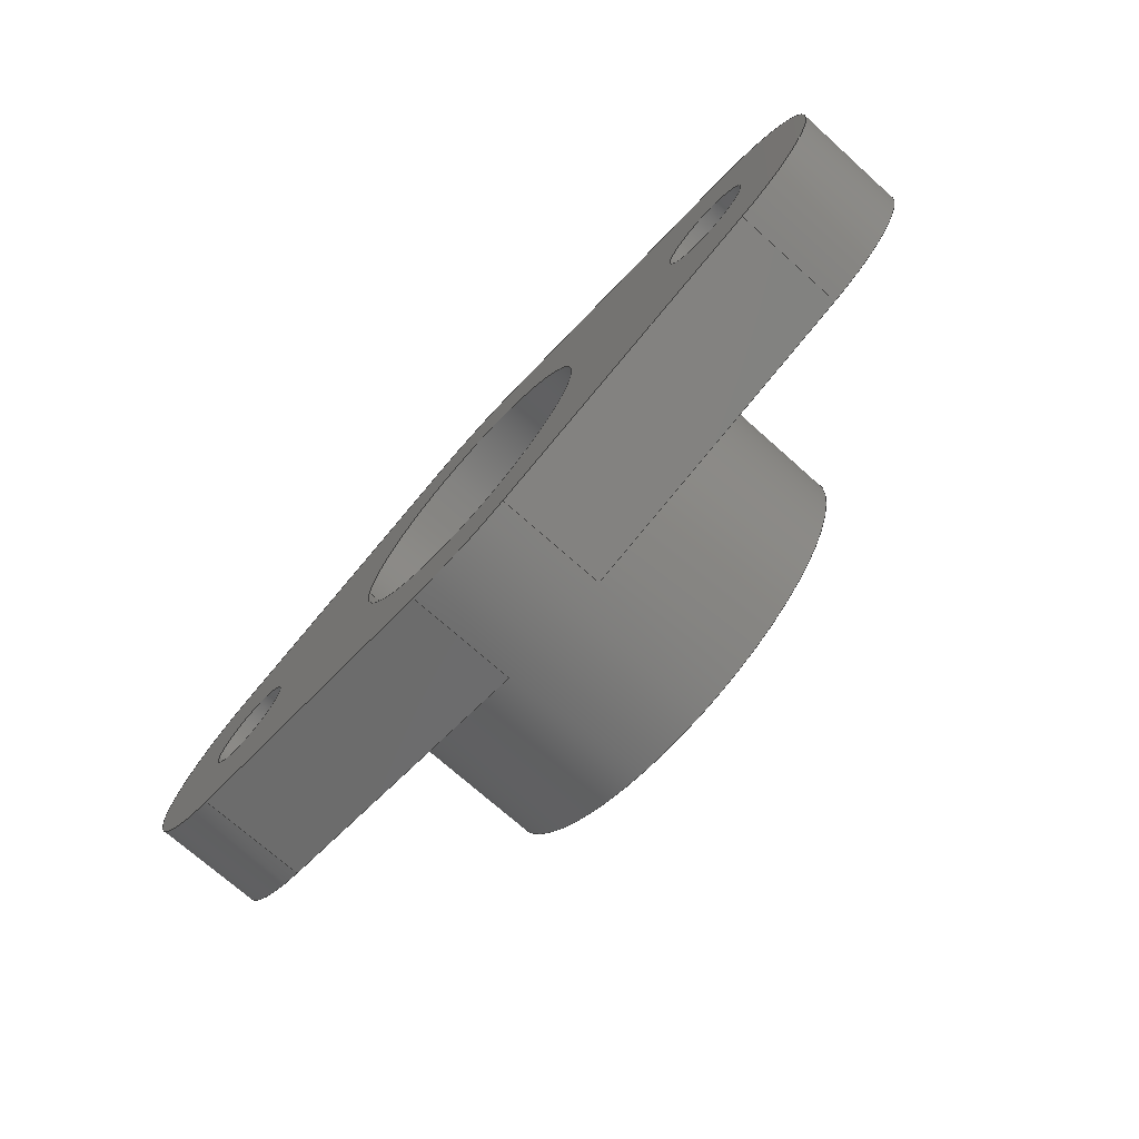
<metadata>
{"format":"step","ext":"step","renderer":"f3d","projection":"perspective","resolution":1024,"background":"white","views":[{"elev":-72.3,"azim":48.2,"up":"+Z"}]}
</metadata>
<code>
ISO-10303-21;
DATA;
#1=MECHANICAL_DESIGN_GEOMETRIC_PRESENTATION_REPRESENTATION('',(#4),#466);
#2=SHAPE_REPRESENTATION_RELATIONSHIP('SRR','None',#473,#3);
#3=ADVANCED_BREP_SHAPE_REPRESENTATION('',(#5),#465);
#4=STYLED_ITEM('',(#482),#5);
#5=MANIFOLD_SOLID_BREP('Body1',#262);
#6=FACE_BOUND('',#39,.T.);
#7=FACE_BOUND('',#45,.T.);
#8=FACE_BOUND('',#49,.T.);
#9=FACE_BOUND('',#51,.T.);
#10=FACE_BOUND('',#52,.T.);
#11=FACE_BOUND('',#53,.T.);
#12=PLANE('',#282);
#13=PLANE('',#283);
#14=PLANE('',#284);
#15=PLANE('',#290);
#16=PLANE('',#291);
#17=PLANE('',#295);
#18=PLANE('',#304);
#19=PLANE('',#305);
#20=FACE_OUTER_BOUND('',#34,.T.);
#21=FACE_OUTER_BOUND('',#35,.T.);
#22=FACE_OUTER_BOUND('',#36,.T.);
#23=FACE_OUTER_BOUND('',#37,.T.);
#24=FACE_OUTER_BOUND('',#38,.T.);
#25=FACE_OUTER_BOUND('',#40,.T.);
#26=FACE_OUTER_BOUND('',#41,.T.);
#27=FACE_OUTER_BOUND('',#42,.T.);
#28=FACE_OUTER_BOUND('',#43,.T.);
#29=FACE_OUTER_BOUND('',#44,.T.);
#30=FACE_OUTER_BOUND('',#46,.T.);
#31=FACE_OUTER_BOUND('',#47,.T.);
#32=FACE_OUTER_BOUND('',#48,.T.);
#33=FACE_OUTER_BOUND('',#50,.T.);
#34=EDGE_LOOP('',(#170,#171,#172,#173));
#35=EDGE_LOOP('',(#174,#175,#176,#177));
#36=EDGE_LOOP('',(#178,#179,#180,#181));
#37=EDGE_LOOP('',(#182,#183,#184,#185));
#38=EDGE_LOOP('',(#186,#187,#188,#189,#190));
#39=EDGE_LOOP('',(#191));
#40=EDGE_LOOP('',(#192,#193,#194,#195));
#41=EDGE_LOOP('',(#196,#197,#198,#199));
#42=EDGE_LOOP('',(#200,#201,#202,#203));
#43=EDGE_LOOP('',(#204,#205,#206,#207));
#44=EDGE_LOOP('',(#208,#209,#210,#211));
#45=EDGE_LOOP('',(#212));
#46=EDGE_LOOP('',(#213,#214,#215,#216));
#47=EDGE_LOOP('',(#217,#218,#219,#220,#221,#222,#223,#224,#225,#226,#227,
#228));
#48=EDGE_LOOP('',(#229));
#49=EDGE_LOOP('',(#230));
#50=EDGE_LOOP('',(#231,#232,#233,#234,#235,#236,#237,#238));
#51=EDGE_LOOP('',(#239));
#52=EDGE_LOOP('',(#240));
#53=EDGE_LOOP('',(#241));
#54=LINE('',#393,#74);
#55=LINE('',#400,#75);
#56=LINE('',#403,#76);
#57=LINE('',#406,#77);
#58=LINE('',#408,#78);
#59=LINE('',#409,#79);
#60=LINE('',#412,#80);
#61=LINE('',#414,#81);
#62=LINE('',#415,#82);
#63=LINE('',#424,#83);
#64=LINE('',#429,#84);
#65=LINE('',#431,#85);
#66=LINE('',#433,#86);
#67=LINE('',#434,#87);
#68=LINE('',#438,#88);
#69=LINE('',#440,#89);
#70=LINE('',#442,#90);
#71=LINE('',#443,#91);
#72=LINE('',#453,#92);
#73=LINE('',#458,#93);
#74=VECTOR('',#312,0.65);
#75=VECTOR('',#319,1);
#76=VECTOR('',#322,1);
#77=VECTOR('',#325,1);
#78=VECTOR('',#326,1);
#79=VECTOR('',#327,1);
#80=VECTOR('',#330,1);
#81=VECTOR('',#331,1);
#82=VECTOR('',#332,1);
#83=VECTOR('',#343,0.65);
#84=VECTOR('',#348,1);
#85=VECTOR('',#349,1);
#86=VECTOR('',#350,1);
#87=VECTOR('',#351,1);
#88=VECTOR('',#354,1);
#89=VECTOR('',#355,1);
#90=VECTOR('',#356,1);
#91=VECTOR('',#357,1);
#92=VECTOR('',#372,2);
#93=VECTOR('',#379,3);
#94=CIRCLE('',#277,0.65);
#95=CIRCLE('',#278,0.65);
#96=CIRCLE('',#280,1.8);
#97=CIRCLE('',#281,1.8);
#98=CIRCLE('',#285,3);
#99=CIRCLE('',#286,3);
#100=CIRCLE('',#288,0.65);
#101=CIRCLE('',#289,0.65);
#102=CIRCLE('',#293,1.8);
#103=CIRCLE('',#294,1.8);
#104=CIRCLE('',#296,3);
#105=CIRCLE('',#298,2);
#106=CIRCLE('',#299,2);
#107=CIRCLE('',#301,3);
#108=CIRCLE('',#302,3);
#109=CIRCLE('',#303,3);
#110=VERTEX_POINT('',#390);
#111=VERTEX_POINT('',#392);
#112=VERTEX_POINT('',#396);
#113=VERTEX_POINT('',#397);
#114=VERTEX_POINT('',#399);
#115=VERTEX_POINT('',#401);
#116=VERTEX_POINT('',#405);
#117=VERTEX_POINT('',#407);
#118=VERTEX_POINT('',#411);
#119=VERTEX_POINT('',#413);
#120=VERTEX_POINT('',#417);
#121=VERTEX_POINT('',#421);
#122=VERTEX_POINT('',#423);
#123=VERTEX_POINT('',#427);
#124=VERTEX_POINT('',#428);
#125=VERTEX_POINT('',#430);
#126=VERTEX_POINT('',#432);
#127=VERTEX_POINT('',#436);
#128=VERTEX_POINT('',#437);
#129=VERTEX_POINT('',#439);
#130=VERTEX_POINT('',#441);
#131=VERTEX_POINT('',#450);
#132=VERTEX_POINT('',#452);
#133=VERTEX_POINT('',#456);
#134=EDGE_CURVE('',#110,#110,#94,.T.);
#135=EDGE_CURVE('',#110,#111,#54,.T.);
#136=EDGE_CURVE('',#111,#111,#95,.T.);
#137=EDGE_CURVE('',#112,#113,#96,.T.);
#138=EDGE_CURVE('',#113,#114,#55,.T.);
#139=EDGE_CURVE('',#115,#114,#97,.T.);
#140=EDGE_CURVE('',#112,#115,#56,.T.);
#141=EDGE_CURVE('',#112,#116,#57,.T.);
#142=EDGE_CURVE('',#117,#115,#58,.T.);
#143=EDGE_CURVE('',#116,#117,#59,.T.);
#144=EDGE_CURVE('',#113,#118,#60,.T.);
#145=EDGE_CURVE('',#118,#119,#61,.T.);
#146=EDGE_CURVE('',#114,#119,#62,.T.);
#147=EDGE_CURVE('',#120,#119,#98,.T.);
#148=EDGE_CURVE('',#117,#120,#99,.T.);
#149=EDGE_CURVE('',#121,#121,#100,.T.);
#150=EDGE_CURVE('',#121,#122,#63,.T.);
#151=EDGE_CURVE('',#122,#122,#101,.T.);
#152=EDGE_CURVE('',#123,#124,#64,.T.);
#153=EDGE_CURVE('',#124,#125,#65,.T.);
#154=EDGE_CURVE('',#126,#125,#66,.T.);
#155=EDGE_CURVE('',#123,#126,#67,.T.);
#156=EDGE_CURVE('',#127,#128,#68,.T.);
#157=EDGE_CURVE('',#127,#129,#69,.T.);
#158=EDGE_CURVE('',#130,#129,#70,.T.);
#159=EDGE_CURVE('',#128,#130,#71,.T.);
#160=EDGE_CURVE('',#124,#128,#102,.T.);
#161=EDGE_CURVE('',#125,#130,#103,.T.);
#162=EDGE_CURVE('',#126,#129,#104,.T.);
#163=EDGE_CURVE('',#131,#131,#105,.T.);
#164=EDGE_CURVE('',#131,#132,#72,.T.);
#165=EDGE_CURVE('',#132,#132,#106,.T.);
#166=EDGE_CURVE('',#133,#133,#107,.T.);
#167=EDGE_CURVE('',#133,#120,#73,.T.);
#168=EDGE_CURVE('',#118,#123,#108,.T.);
#169=EDGE_CURVE('',#127,#116,#109,.T.);
#170=ORIENTED_EDGE('',*,*,#134,.F.);
#171=ORIENTED_EDGE('',*,*,#135,.T.);
#172=ORIENTED_EDGE('',*,*,#136,.T.);
#173=ORIENTED_EDGE('',*,*,#135,.F.);
#174=ORIENTED_EDGE('',*,*,#137,.T.);
#175=ORIENTED_EDGE('',*,*,#138,.T.);
#176=ORIENTED_EDGE('',*,*,#139,.F.);
#177=ORIENTED_EDGE('',*,*,#140,.F.);
#178=ORIENTED_EDGE('',*,*,#141,.F.);
#179=ORIENTED_EDGE('',*,*,#140,.T.);
#180=ORIENTED_EDGE('',*,*,#142,.F.);
#181=ORIENTED_EDGE('',*,*,#143,.F.);
#182=ORIENTED_EDGE('',*,*,#144,.T.);
#183=ORIENTED_EDGE('',*,*,#145,.T.);
#184=ORIENTED_EDGE('',*,*,#146,.F.);
#185=ORIENTED_EDGE('',*,*,#138,.F.);
#186=ORIENTED_EDGE('',*,*,#146,.T.);
#187=ORIENTED_EDGE('',*,*,#147,.F.);
#188=ORIENTED_EDGE('',*,*,#148,.F.);
#189=ORIENTED_EDGE('',*,*,#142,.T.);
#190=ORIENTED_EDGE('',*,*,#139,.T.);
#191=ORIENTED_EDGE('',*,*,#134,.T.);
#192=ORIENTED_EDGE('',*,*,#149,.F.);
#193=ORIENTED_EDGE('',*,*,#150,.T.);
#194=ORIENTED_EDGE('',*,*,#151,.T.);
#195=ORIENTED_EDGE('',*,*,#150,.F.);
#196=ORIENTED_EDGE('',*,*,#152,.T.);
#197=ORIENTED_EDGE('',*,*,#153,.T.);
#198=ORIENTED_EDGE('',*,*,#154,.F.);
#199=ORIENTED_EDGE('',*,*,#155,.F.);
#200=ORIENTED_EDGE('',*,*,#156,.F.);
#201=ORIENTED_EDGE('',*,*,#157,.T.);
#202=ORIENTED_EDGE('',*,*,#158,.F.);
#203=ORIENTED_EDGE('',*,*,#159,.F.);
#204=ORIENTED_EDGE('',*,*,#160,.T.);
#205=ORIENTED_EDGE('',*,*,#159,.T.);
#206=ORIENTED_EDGE('',*,*,#161,.F.);
#207=ORIENTED_EDGE('',*,*,#153,.F.);
#208=ORIENTED_EDGE('',*,*,#161,.T.);
#209=ORIENTED_EDGE('',*,*,#158,.T.);
#210=ORIENTED_EDGE('',*,*,#162,.F.);
#211=ORIENTED_EDGE('',*,*,#154,.T.);
#212=ORIENTED_EDGE('',*,*,#149,.T.);
#213=ORIENTED_EDGE('',*,*,#163,.F.);
#214=ORIENTED_EDGE('',*,*,#164,.T.);
#215=ORIENTED_EDGE('',*,*,#165,.T.);
#216=ORIENTED_EDGE('',*,*,#164,.F.);
#217=ORIENTED_EDGE('',*,*,#166,.F.);
#218=ORIENTED_EDGE('',*,*,#167,.T.);
#219=ORIENTED_EDGE('',*,*,#147,.T.);
#220=ORIENTED_EDGE('',*,*,#145,.F.);
#221=ORIENTED_EDGE('',*,*,#168,.T.);
#222=ORIENTED_EDGE('',*,*,#155,.T.);
#223=ORIENTED_EDGE('',*,*,#162,.T.);
#224=ORIENTED_EDGE('',*,*,#157,.F.);
#225=ORIENTED_EDGE('',*,*,#169,.T.);
#226=ORIENTED_EDGE('',*,*,#143,.T.);
#227=ORIENTED_EDGE('',*,*,#148,.T.);
#228=ORIENTED_EDGE('',*,*,#167,.F.);
#229=ORIENTED_EDGE('',*,*,#166,.T.);
#230=ORIENTED_EDGE('',*,*,#163,.T.);
#231=ORIENTED_EDGE('',*,*,#169,.F.);
#232=ORIENTED_EDGE('',*,*,#156,.T.);
#233=ORIENTED_EDGE('',*,*,#160,.F.);
#234=ORIENTED_EDGE('',*,*,#152,.F.);
#235=ORIENTED_EDGE('',*,*,#168,.F.);
#236=ORIENTED_EDGE('',*,*,#144,.F.);
#237=ORIENTED_EDGE('',*,*,#137,.F.);
#238=ORIENTED_EDGE('',*,*,#141,.T.);
#239=ORIENTED_EDGE('',*,*,#136,.F.);
#240=ORIENTED_EDGE('',*,*,#151,.F.);
#241=ORIENTED_EDGE('',*,*,#165,.F.);
#242=CYLINDRICAL_SURFACE('',#276,0.65);
#243=CYLINDRICAL_SURFACE('',#279,1.8);
#244=CYLINDRICAL_SURFACE('',#287,0.65);
#245=CYLINDRICAL_SURFACE('',#292,1.8);
#246=CYLINDRICAL_SURFACE('',#297,2);
#247=CYLINDRICAL_SURFACE('',#300,3);
#248=ADVANCED_FACE('',(#20),#242,.F.);
#249=ADVANCED_FACE('',(#21),#243,.T.);
#250=ADVANCED_FACE('',(#22),#12,.T.);
#251=ADVANCED_FACE('',(#23),#13,.T.);
#252=ADVANCED_FACE('',(#24,#6),#14,.T.);
#253=ADVANCED_FACE('',(#25),#244,.F.);
#254=ADVANCED_FACE('',(#26),#15,.T.);
#255=ADVANCED_FACE('',(#27),#16,.T.);
#256=ADVANCED_FACE('',(#28),#245,.T.);
#257=ADVANCED_FACE('',(#29,#7),#17,.T.);
#258=ADVANCED_FACE('',(#30),#246,.F.);
#259=ADVANCED_FACE('',(#31),#247,.T.);
#260=ADVANCED_FACE('',(#32,#8),#18,.T.);
#261=ADVANCED_FACE('',(#33,#9,#10,#11),#19,.F.);
#262=CLOSED_SHELL('',(#248,#249,#250,#251,#252,#253,#254,#255,#256,#257,
#258,#259,#260,#261));
#263=DERIVED_UNIT_ELEMENT(#265,1);
#264=DERIVED_UNIT_ELEMENT(#468,3);
#265=(
MASS_UNIT()
NAMED_UNIT(*)
SI_UNIT(.KILO.,.GRAM.)
);
#266=DERIVED_UNIT((#263,#264));
#267=MEASURE_REPRESENTATION_ITEM('density measure',
POSITIVE_RATIO_MEASURE(7850),#266);
#268=PROPERTY_DEFINITION_REPRESENTATION(#273,#270);
#269=PROPERTY_DEFINITION_REPRESENTATION(#274,#271);
#270=REPRESENTATION('material name',(#272),#465);
#271=REPRESENTATION('density',(#267),#465);
#272=DESCRIPTIVE_REPRESENTATION_ITEM('Steel','Steel');
#273=PROPERTY_DEFINITION('material property','material name',#475);
#274=PROPERTY_DEFINITION('material property','density of part',#475);
#275=AXIS2_PLACEMENT_3D('placement',#388,#306,#307);
#276=AXIS2_PLACEMENT_3D('',#389,#308,#309);
#277=AXIS2_PLACEMENT_3D('',#391,#310,#311);
#278=AXIS2_PLACEMENT_3D('',#394,#313,#314);
#279=AXIS2_PLACEMENT_3D('',#395,#315,#316);
#280=AXIS2_PLACEMENT_3D('',#398,#317,#318);
#281=AXIS2_PLACEMENT_3D('',#402,#320,#321);
#282=AXIS2_PLACEMENT_3D('',#404,#323,#324);
#283=AXIS2_PLACEMENT_3D('',#410,#328,#329);
#284=AXIS2_PLACEMENT_3D('',#416,#333,#334);
#285=AXIS2_PLACEMENT_3D('',#418,#335,#336);
#286=AXIS2_PLACEMENT_3D('',#419,#337,#338);
#287=AXIS2_PLACEMENT_3D('',#420,#339,#340);
#288=AXIS2_PLACEMENT_3D('',#422,#341,#342);
#289=AXIS2_PLACEMENT_3D('',#425,#344,#345);
#290=AXIS2_PLACEMENT_3D('',#426,#346,#347);
#291=AXIS2_PLACEMENT_3D('',#435,#352,#353);
#292=AXIS2_PLACEMENT_3D('',#444,#358,#359);
#293=AXIS2_PLACEMENT_3D('',#445,#360,#361);
#294=AXIS2_PLACEMENT_3D('',#446,#362,#363);
#295=AXIS2_PLACEMENT_3D('',#447,#364,#365);
#296=AXIS2_PLACEMENT_3D('',#448,#366,#367);
#297=AXIS2_PLACEMENT_3D('',#449,#368,#369);
#298=AXIS2_PLACEMENT_3D('',#451,#370,#371);
#299=AXIS2_PLACEMENT_3D('',#454,#373,#374);
#300=AXIS2_PLACEMENT_3D('',#455,#375,#376);
#301=AXIS2_PLACEMENT_3D('',#457,#377,#378);
#302=AXIS2_PLACEMENT_3D('',#459,#380,#381);
#303=AXIS2_PLACEMENT_3D('',#460,#382,#383);
#304=AXIS2_PLACEMENT_3D('',#461,#384,#385);
#305=AXIS2_PLACEMENT_3D('',#462,#386,#387);
#306=DIRECTION('axis',(0,0,1));
#307=DIRECTION('refdir',(1,0,0));
#308=DIRECTION('center_axis',(0,1,0));
#309=DIRECTION('ref_axis',(1,0,0));
#310=DIRECTION('center_axis',(0,-1,0));
#311=DIRECTION('ref_axis',(1,0,0));
#312=DIRECTION('',(0,-1,0));
#313=DIRECTION('center_axis',(0,-1,0));
#314=DIRECTION('ref_axis',(1,0,0));
#315=DIRECTION('center_axis',(0,1,0));
#316=DIRECTION('ref_axis',(-0.2667,0,-0.9638));
#317=DIRECTION('center_axis',(0,1,0));
#318=DIRECTION('ref_axis',(-0.2667,0,-0.9638));
#319=DIRECTION('',(0,1,0));
#320=DIRECTION('center_axis',(0,1,0));
#321=DIRECTION('ref_axis',(-0.2667,0,-0.9638));
#322=DIRECTION('',(0,1,0));
#323=DIRECTION('center_axis',(-0.2667,0,-0.9638));
#324=DIRECTION('ref_axis',(-0.9638,0,0.2667));
#325=DIRECTION('',(0.9638,0,-0.2667));
#326=DIRECTION('',(-0.9638,0,0.2667));
#327=DIRECTION('',(0,1,0));
#328=DIRECTION('center_axis',(-0.2667,0,0.9638));
#329=DIRECTION('ref_axis',(0.9638,0,0.2667));
#330=DIRECTION('',(0.9638,0,0.2667));
#331=DIRECTION('',(0,1,0));
#332=DIRECTION('',(0.9638,0,0.2667));
#333=DIRECTION('center_axis',(0,1,0));
#334=DIRECTION('ref_axis',(1,0,0));
#335=DIRECTION('center_axis',(0,1,0));
#336=DIRECTION('ref_axis',(1,0,0));
#337=DIRECTION('center_axis',(0,1,0));
#338=DIRECTION('ref_axis',(1,0,0));
#339=DIRECTION('center_axis',(0,1,0));
#340=DIRECTION('ref_axis',(1,0,0));
#341=DIRECTION('center_axis',(0,-1,0));
#342=DIRECTION('ref_axis',(1,0,0));
#343=DIRECTION('',(0,-1,0));
#344=DIRECTION('center_axis',(0,-1,0));
#345=DIRECTION('ref_axis',(1,0,0));
#346=DIRECTION('center_axis',(0.2667,0,0.9638));
#347=DIRECTION('ref_axis',(0.9638,0,-0.2667));
#348=DIRECTION('',(0.9638,0,-0.2667));
#349=DIRECTION('',(0,1,0));
#350=DIRECTION('',(0.9638,0,-0.2667));
#351=DIRECTION('',(0,1,0));
#352=DIRECTION('center_axis',(0.2667,0,-0.9638));
#353=DIRECTION('ref_axis',(-0.9638,0,-0.2667));
#354=DIRECTION('',(0.9638,0,0.2667));
#355=DIRECTION('',(0,1,0));
#356=DIRECTION('',(-0.9638,0,-0.2667));
#357=DIRECTION('',(0,1,0));
#358=DIRECTION('center_axis',(0,1,0));
#359=DIRECTION('ref_axis',(0.2667,0,0.9638));
#360=DIRECTION('center_axis',(0,1,0));
#361=DIRECTION('ref_axis',(0.2667,0,0.9638));
#362=DIRECTION('center_axis',(0,1,0));
#363=DIRECTION('ref_axis',(0.2667,0,0.9638));
#364=DIRECTION('center_axis',(0,1,0));
#365=DIRECTION('ref_axis',(1,0,0));
#366=DIRECTION('center_axis',(0,1,0));
#367=DIRECTION('ref_axis',(1,0,0));
#368=DIRECTION('center_axis',(0,1,0));
#369=DIRECTION('ref_axis',(1,0,0));
#370=DIRECTION('center_axis',(0,-1,0));
#371=DIRECTION('ref_axis',(1,0,0));
#372=DIRECTION('',(0,-1,0));
#373=DIRECTION('center_axis',(0,-1,0));
#374=DIRECTION('ref_axis',(1,0,0));
#375=DIRECTION('center_axis',(0,1,0));
#376=DIRECTION('ref_axis',(1,0,0));
#377=DIRECTION('center_axis',(0,1,0));
#378=DIRECTION('ref_axis',(1,0,0));
#379=DIRECTION('',(0,-1,0));
#380=DIRECTION('center_axis',(0,1,0));
#381=DIRECTION('ref_axis',(1,0,0));
#382=DIRECTION('center_axis',(0,1,0));
#383=DIRECTION('ref_axis',(1,0,0));
#384=DIRECTION('center_axis',(0,1,0));
#385=DIRECTION('ref_axis',(1,0,0));
#386=DIRECTION('center_axis',(0,1,0));
#387=DIRECTION('ref_axis',(1,0,0));
#388=CARTESIAN_POINT('',(0,0,0));
#389=CARTESIAN_POINT('Origin',(3.5,0,10.5));
#390=CARTESIAN_POINT('',(2.85,1.5,10.5));
#391=CARTESIAN_POINT('Origin',(3.5,1.5,10.5));
#392=CARTESIAN_POINT('',(2.85,0,10.5));
#393=CARTESIAN_POINT('',(2.85,0,10.5));
#394=CARTESIAN_POINT('Origin',(3.5,0,10.5));
#395=CARTESIAN_POINT('Origin',(3.5,0,10.5));
#396=CARTESIAN_POINT('',(3.02,0,8.765));
#397=CARTESIAN_POINT('',(3.02,0,12.23));
#398=CARTESIAN_POINT('Origin',(3.5,0,10.5));
#399=CARTESIAN_POINT('',(3.02,1.5,12.23));
#400=CARTESIAN_POINT('',(3.02,0,12.23));
#401=CARTESIAN_POINT('',(3.02,1.5,8.765));
#402=CARTESIAN_POINT('Origin',(3.5,1.5,10.5));
#403=CARTESIAN_POINT('',(3.02,0,8.765));
#404=CARTESIAN_POINT('Origin',(7.2,0,7.609));
#405=CARTESIAN_POINT('',(7.2,0,7.609));
#406=CARTESIAN_POINT('',(3.02,0,8.765));
#407=CARTESIAN_POINT('',(7.2,1.5,7.609));
#408=CARTESIAN_POINT('',(3.02,1.5,8.765));
#409=CARTESIAN_POINT('',(7.2,0,7.609));
#410=CARTESIAN_POINT('Origin',(3.02,0,12.23));
#411=CARTESIAN_POINT('',(7.2,0,13.39));
#412=CARTESIAN_POINT('',(3.02,0,12.23));
#413=CARTESIAN_POINT('',(7.2,1.5,13.39));
#414=CARTESIAN_POINT('',(7.2,0,13.39));
#415=CARTESIAN_POINT('',(3.02,1.5,12.23));
#416=CARTESIAN_POINT('Origin',(4.45,1.5,10.5));
#417=CARTESIAN_POINT('',(5,1.5,10.5));
#418=CARTESIAN_POINT('Origin',(8,1.5,10.5));
#419=CARTESIAN_POINT('Origin',(8,1.5,10.5));
#420=CARTESIAN_POINT('Origin',(12.5,0,10.5));
#421=CARTESIAN_POINT('',(11.85,1.5,10.5));
#422=CARTESIAN_POINT('Origin',(12.5,1.5,10.5));
#423=CARTESIAN_POINT('',(11.85,0,10.5));
#424=CARTESIAN_POINT('',(11.85,0,10.5));
#425=CARTESIAN_POINT('Origin',(12.5,0,10.5));
#426=CARTESIAN_POINT('Origin',(8.8,0,13.39));
#427=CARTESIAN_POINT('',(8.8,0,13.39));
#428=CARTESIAN_POINT('',(12.98,0,12.23));
#429=CARTESIAN_POINT('',(8.8,0,13.39));
#430=CARTESIAN_POINT('',(12.98,1.5,12.23));
#431=CARTESIAN_POINT('',(12.98,0,12.23));
#432=CARTESIAN_POINT('',(8.8,1.5,13.39));
#433=CARTESIAN_POINT('',(8.8,1.5,13.39));
#434=CARTESIAN_POINT('',(8.8,0,13.39));
#435=CARTESIAN_POINT('Origin',(12.98,0,8.765));
#436=CARTESIAN_POINT('',(8.8,0,7.609));
#437=CARTESIAN_POINT('',(12.98,0,8.765));
#438=CARTESIAN_POINT('',(8.677,0,7.575));
#439=CARTESIAN_POINT('',(8.8,1.5,7.609));
#440=CARTESIAN_POINT('',(8.8,0,7.609));
#441=CARTESIAN_POINT('',(12.98,1.5,8.765));
#442=CARTESIAN_POINT('',(8.677,1.5,7.575));
#443=CARTESIAN_POINT('',(12.98,0,8.765));
#444=CARTESIAN_POINT('Origin',(12.5,0,10.5));
#445=CARTESIAN_POINT('Origin',(12.5,0,10.5));
#446=CARTESIAN_POINT('Origin',(12.5,1.5,10.5));
#447=CARTESIAN_POINT('Origin',(11.55,1.5,10.5));
#448=CARTESIAN_POINT('Origin',(8,1.5,10.5));
#449=CARTESIAN_POINT('Origin',(8,0,10.5));
#450=CARTESIAN_POINT('',(6,3.5,10.5));
#451=CARTESIAN_POINT('Origin',(8,3.5,10.5));
#452=CARTESIAN_POINT('',(6,0,10.5));
#453=CARTESIAN_POINT('',(6,0,10.5));
#454=CARTESIAN_POINT('Origin',(8,0,10.5));
#455=CARTESIAN_POINT('Origin',(8,0,10.5));
#456=CARTESIAN_POINT('',(5,3.5,10.5));
#457=CARTESIAN_POINT('Origin',(8,3.5,10.5));
#458=CARTESIAN_POINT('',(5,0,10.5));
#459=CARTESIAN_POINT('Origin',(8,0,10.5));
#460=CARTESIAN_POINT('Origin',(8,0,10.5));
#461=CARTESIAN_POINT('Origin',(8,3.5,10.5));
#462=CARTESIAN_POINT('Origin',(8,0,10.5));
#463=UNCERTAINTY_MEASURE_WITH_UNIT(LENGTH_MEASURE(0.001),#467,
'DISTANCE_ACCURACY_VALUE',
'Maximum model space distance between geometric entities at asserted c
onnectivities');
#464=UNCERTAINTY_MEASURE_WITH_UNIT(LENGTH_MEASURE(0.001),#467,
'DISTANCE_ACCURACY_VALUE',
'Maximum model space distance between geometric entities at asserted c
onnectivities');
#465=(
GEOMETRIC_REPRESENTATION_CONTEXT(3)
GLOBAL_UNCERTAINTY_ASSIGNED_CONTEXT((#463))
GLOBAL_UNIT_ASSIGNED_CONTEXT((#467,#469,#470))
REPRESENTATION_CONTEXT('','3D')
);
#466=(
GEOMETRIC_REPRESENTATION_CONTEXT(3)
GLOBAL_UNCERTAINTY_ASSIGNED_CONTEXT((#464))
GLOBAL_UNIT_ASSIGNED_CONTEXT((#467,#469,#470))
REPRESENTATION_CONTEXT('','3D')
);
#467=(
LENGTH_UNIT()
NAMED_UNIT(*)
SI_UNIT(.CENTI.,.METRE.)
);
#468=(
LENGTH_UNIT()
NAMED_UNIT(*)
SI_UNIT($,.METRE.)
);
#469=(
NAMED_UNIT(*)
PLANE_ANGLE_UNIT()
SI_UNIT($,.RADIAN.)
);
#470=(
NAMED_UNIT(*)
SI_UNIT($,.STERADIAN.)
SOLID_ANGLE_UNIT()
);
#471=SHAPE_DEFINITION_REPRESENTATION(#472,#473);
#472=PRODUCT_DEFINITION_SHAPE('',$,#475);
#473=SHAPE_REPRESENTATION('',(#275),#465);
#474=PRODUCT_DEFINITION_CONTEXT('part definition',#479,'design');
#475=PRODUCT_DEFINITION('Untitled','Untitled',#476,#474);
#476=PRODUCT_DEFINITION_FORMATION('',$,#481);
#477=PRODUCT_RELATED_PRODUCT_CATEGORY('Untitled','Untitled',(#481));
#478=APPLICATION_PROTOCOL_DEFINITION('international standard',
'automotive_design',2009,#479);
#479=APPLICATION_CONTEXT(
'Core Data for Automotive Mechanical Design Process');
#480=PRODUCT_CONTEXT('part definition',#479,'mechanical');
#481=PRODUCT('Untitled','Untitled',$,(#480));
#482=PRESENTATION_STYLE_ASSIGNMENT((#483));
#483=SURFACE_STYLE_USAGE(.BOTH.,#484);
#484=SURFACE_SIDE_STYLE('',(#485));
#485=SURFACE_STYLE_FILL_AREA(#486);
#486=FILL_AREA_STYLE('Steel - Satin',(#487));
#487=FILL_AREA_STYLE_COLOUR('Steel - Satin',#488);
#488=COLOUR_RGB('Steel - Satin',0.6275,0.6275,0.6275);
ENDSEC;
END-ISO-10303-21;

</code>
